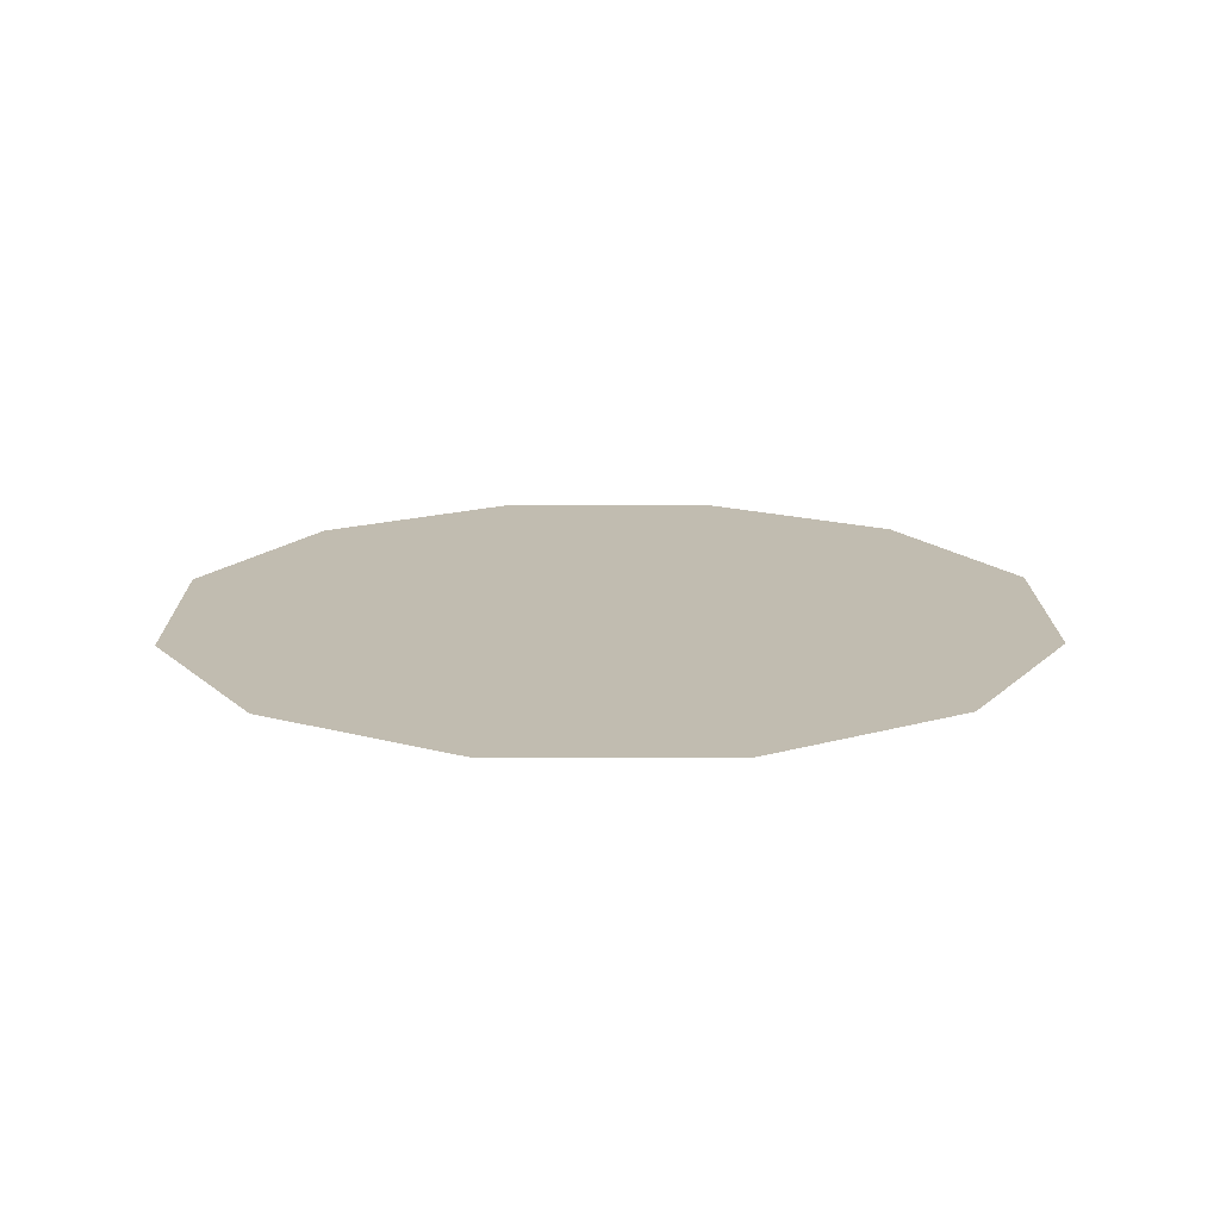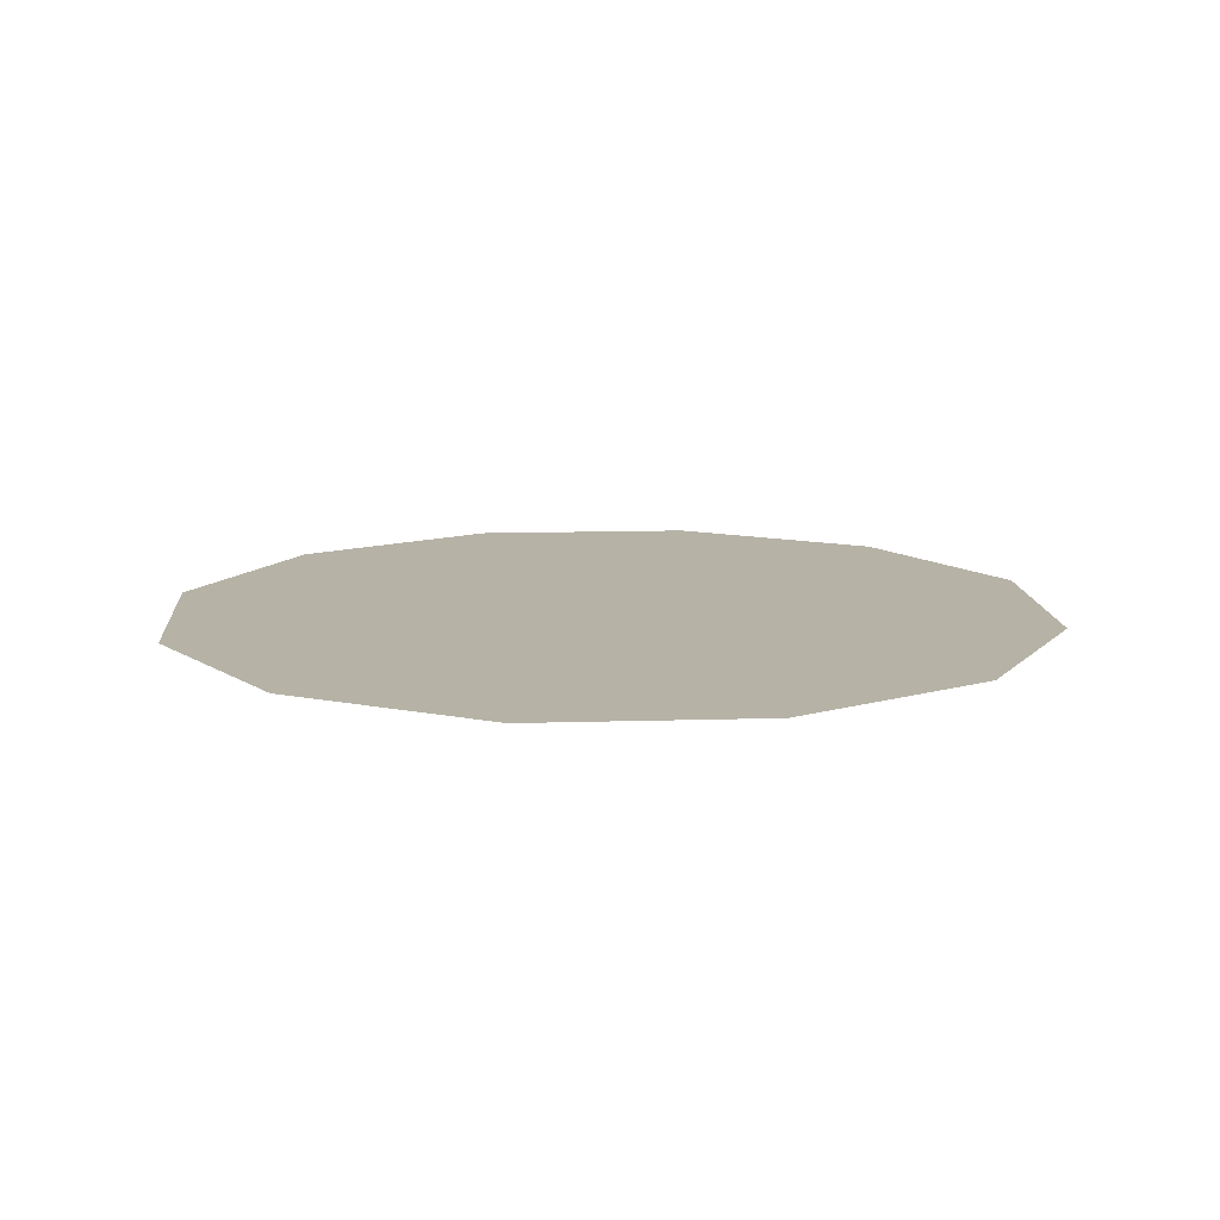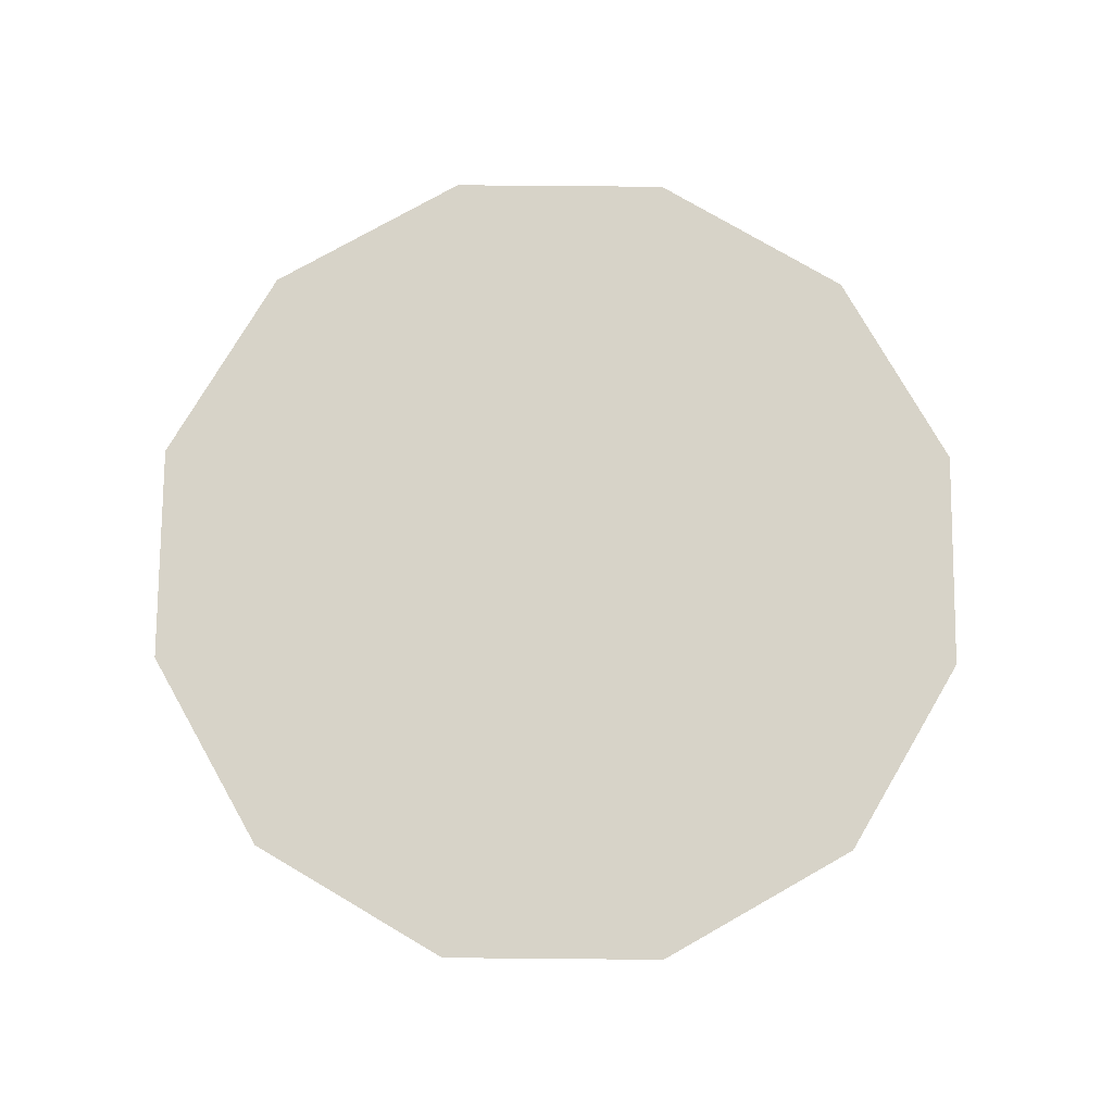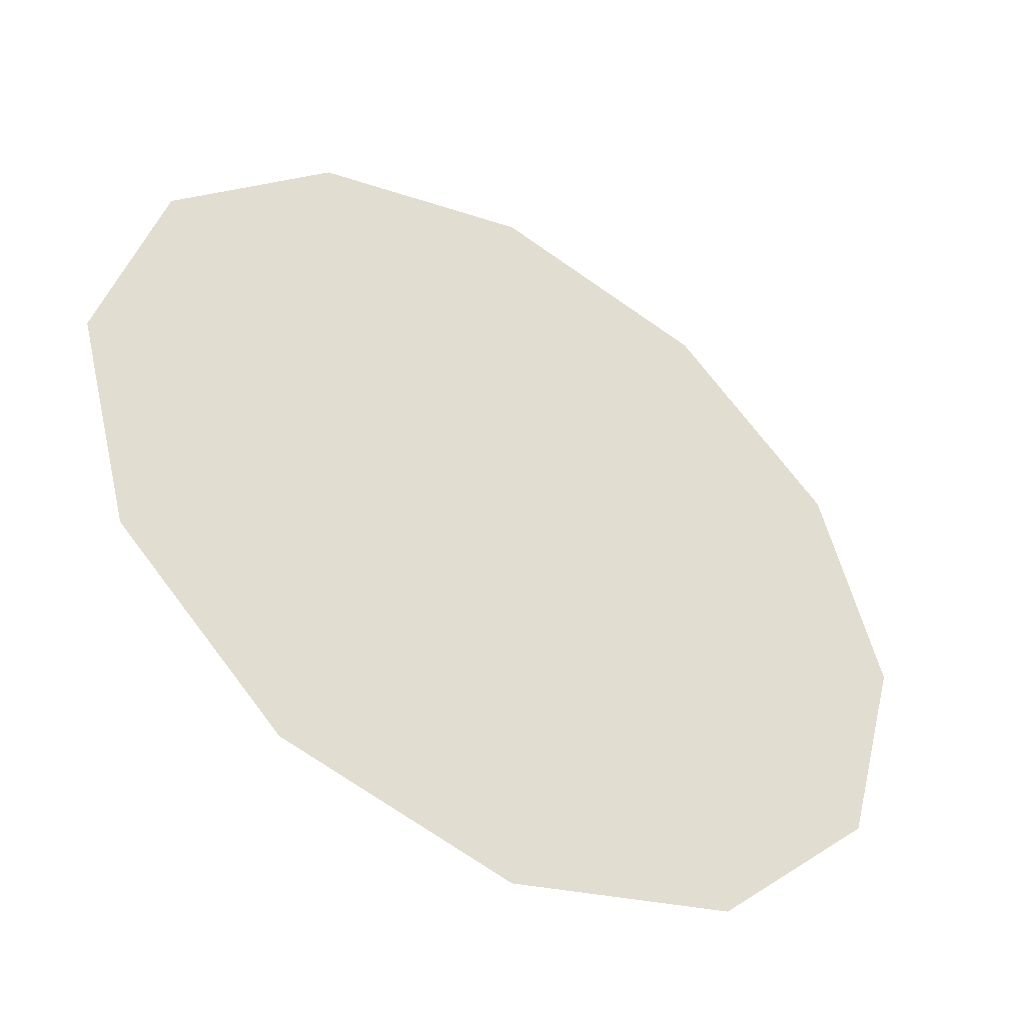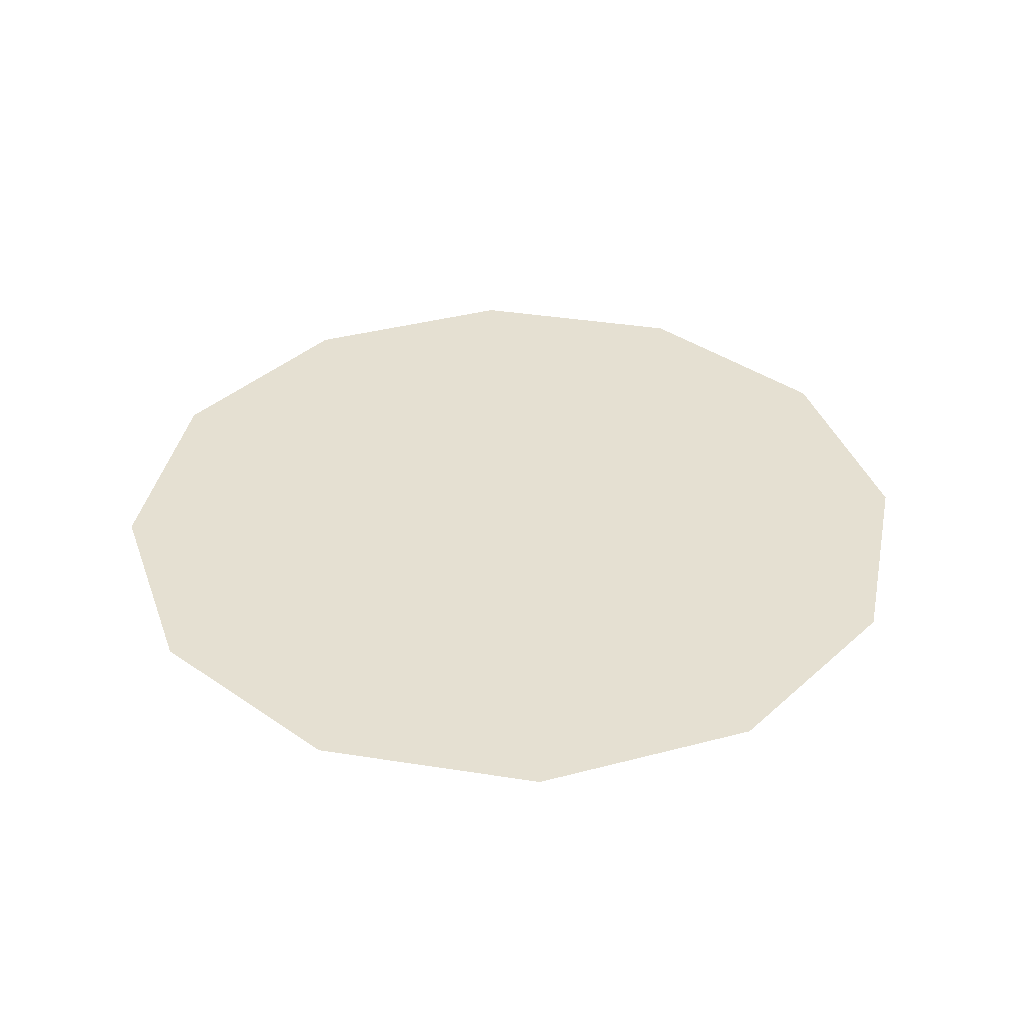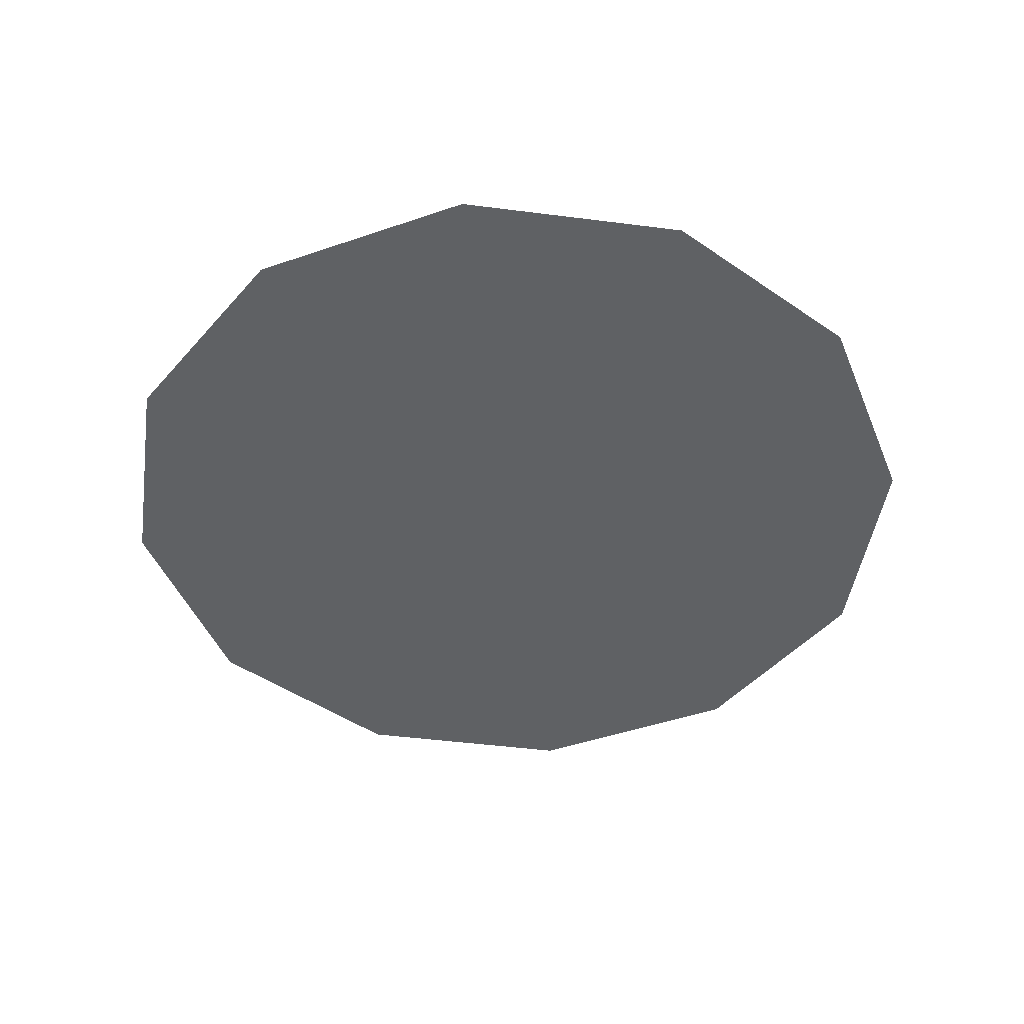
<metadata>
{"format":"obj","ext":"obj","renderer":"f3d","projection":"perspective","resolution":1024,"background":"white","views":[{"elev":16.4,"azim":74.5,"up":"+Z"},{"elev":12.2,"azim":-79.2,"up":"+Z"},{"elev":76.6,"azim":-134.5,"up":"+Z"},{"elev":-46.2,"azim":-31.6,"up":"+Y"},{"elev":37.8,"azim":-33.6,"up":"+Z"},{"elev":-45.8,"azim":36.6,"up":"+Z"}]}
</metadata>
<code>
v 0 0 9.455
v 11.96 6.902 9.455
v 6.902 11.96 9.455
v 0 13.8 9.455
v -6.902 11.96 9.455
v -11.96 6.902 9.455
v -13.8 0 9.455
v -11.96 -6.902 9.455
v -6.902 -11.96 9.455
v 0 -13.8 9.455
v 6.902 -11.96 9.455
v 11.96 -6.902 9.455
v 13.8 0 9.455
f 2 3 1
f 3 4 1
f 4 5 1
f 5 6 1
f 6 7 1
f 7 8 1
f 8 9 1
f 9 10 1
f 10 11 1
f 11 12 1
f 12 13 1
f 13 2 1

</code>
